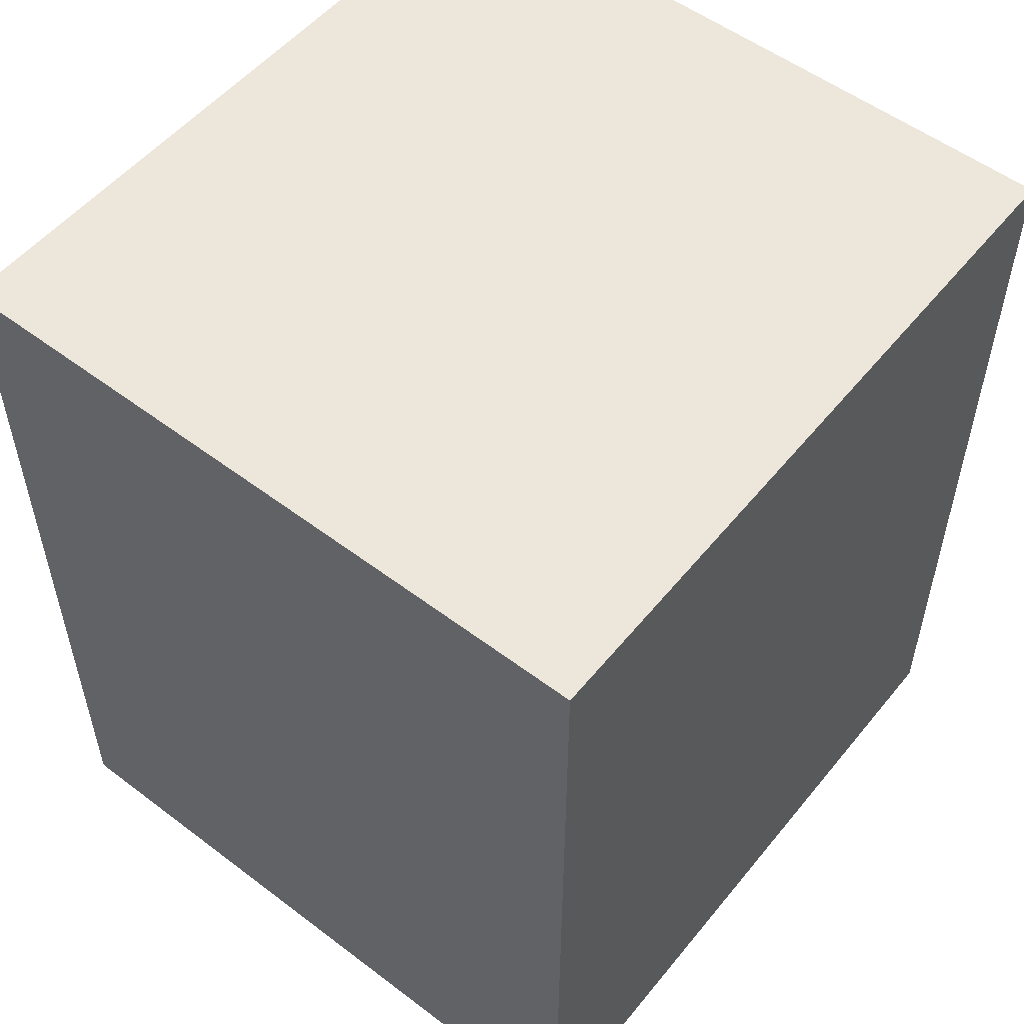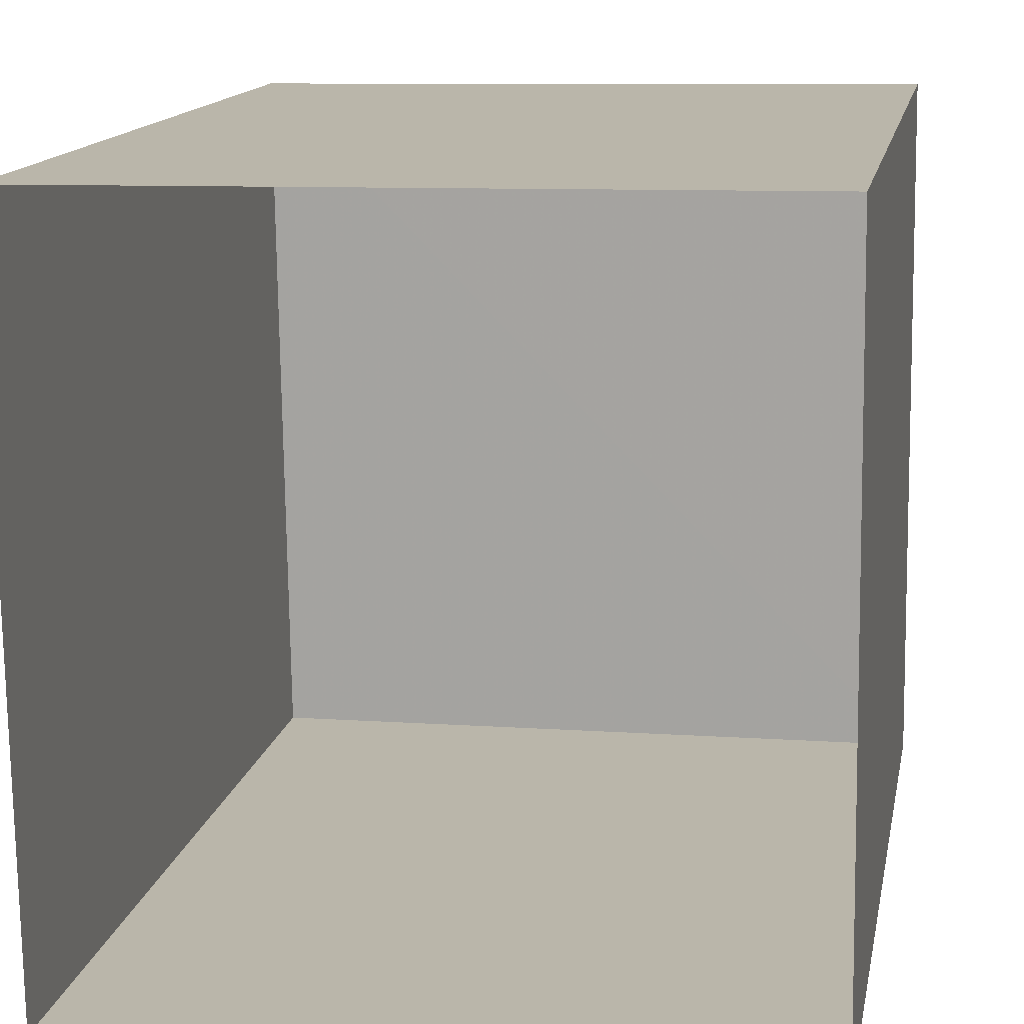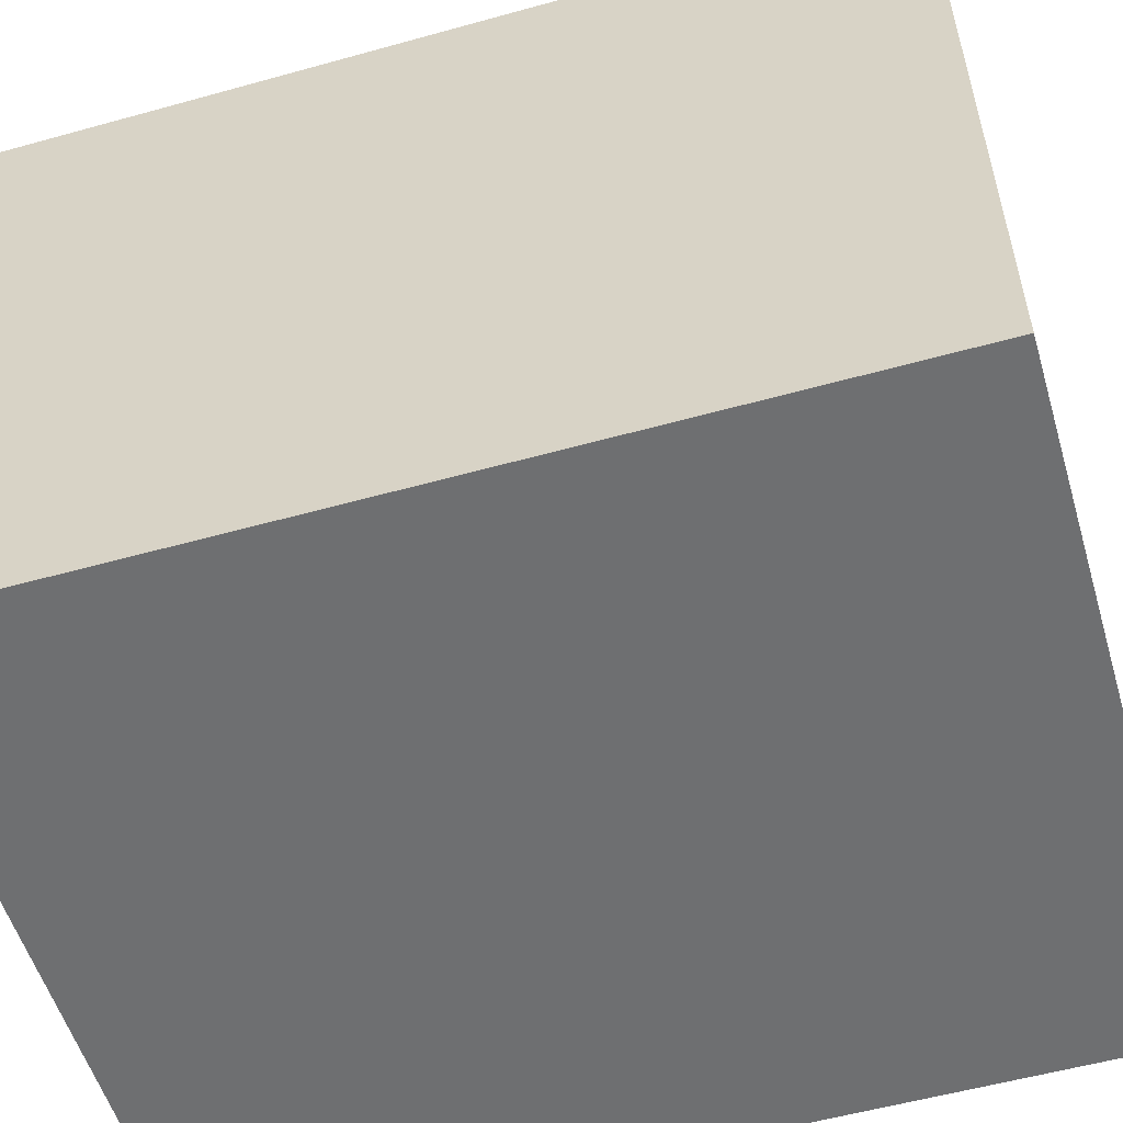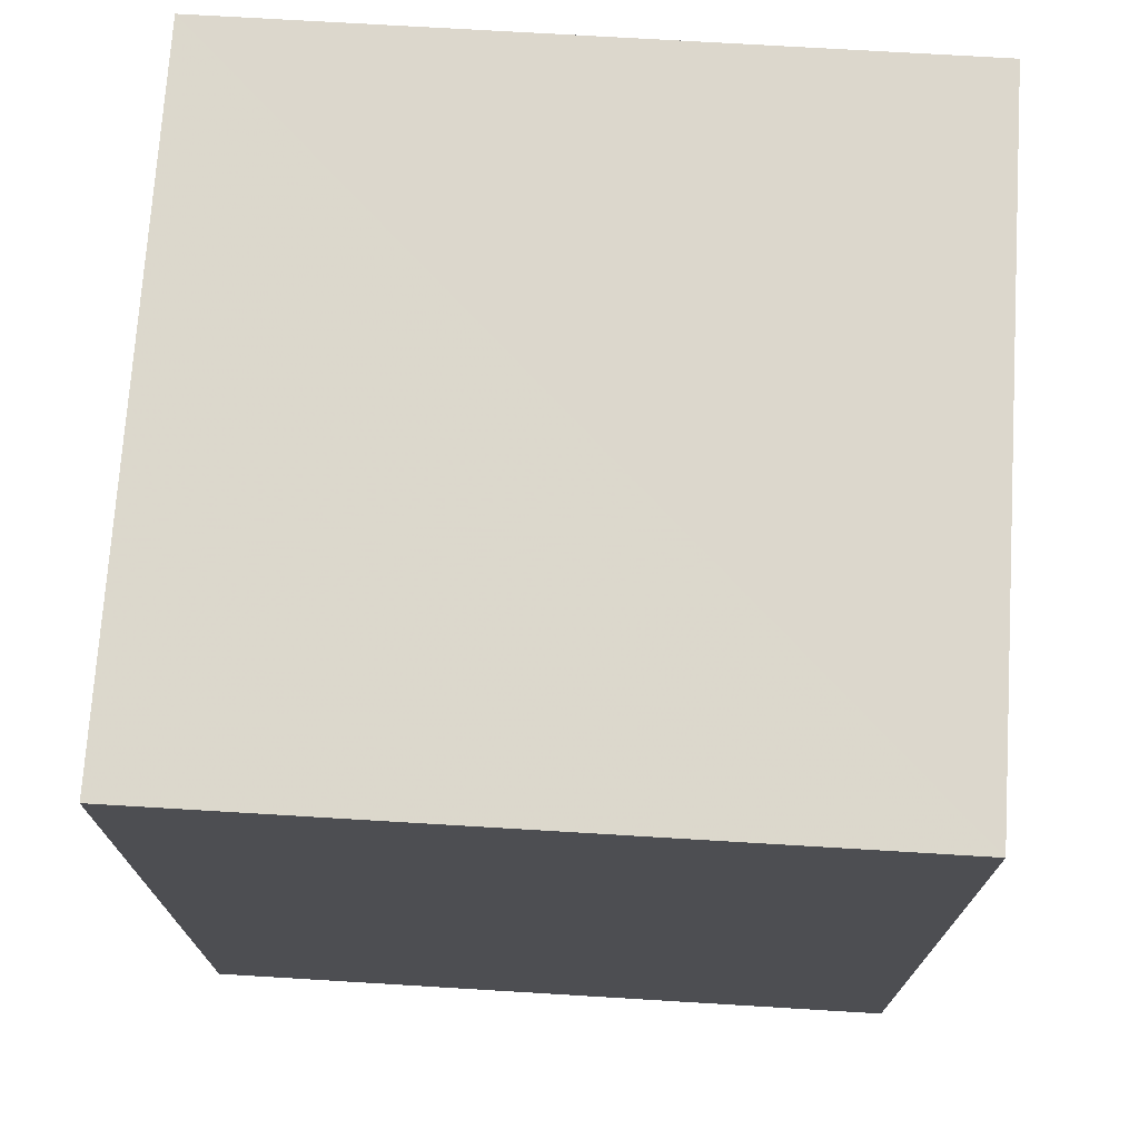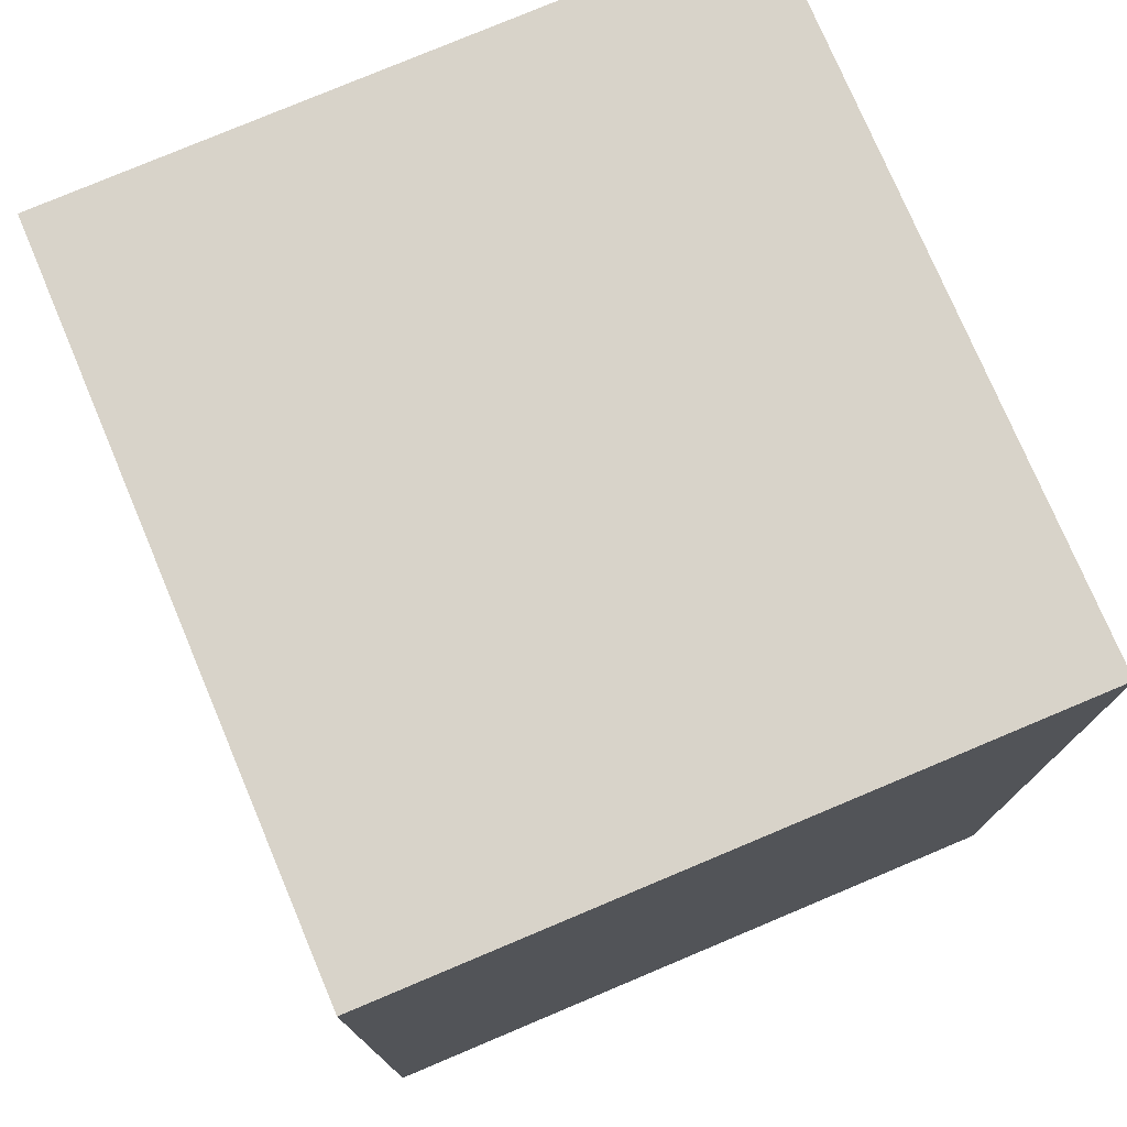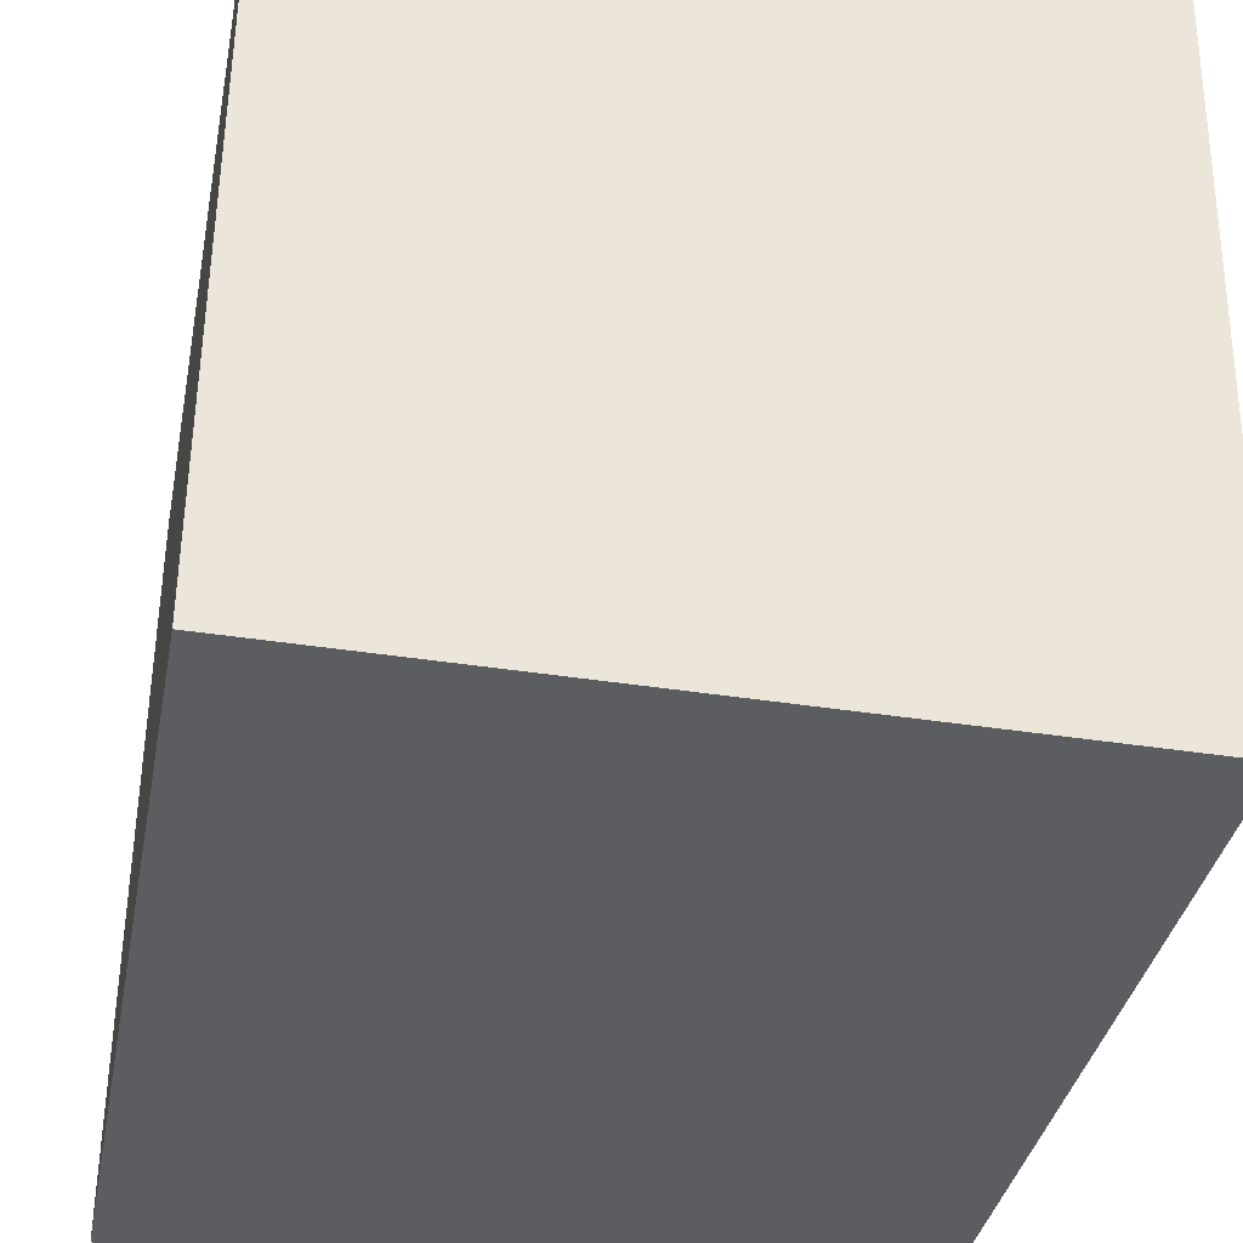
<metadata>
{"format":"obj","ext":"obj","renderer":"f3d","projection":"perspective","resolution":1024,"background":"white","views":[{"elev":54.1,"azim":-142.3,"up":"+Z"},{"elev":14.2,"azim":-169.4,"up":"+Y"},{"elev":-55.2,"azim":106.2,"up":"+Y"},{"elev":72.8,"azim":92.8,"up":"+Z"},{"elev":75.9,"azim":-23.6,"up":"+Z"},{"elev":-35.6,"azim":-10.7,"up":"+Y"}]}
</metadata>
<code>
v -3.723e+05 -1.036e+05 31.8
v -3.723e+05 -1.036e+05 31.8
v -3.723e+05 -1.036e+05 31.8
v -3.723e+05 -1.036e+05 31.8
v -3.723e+05 -1.036e+05 35.74
v -3.723e+05 -1.036e+05 35.74
v -3.723e+05 -1.036e+05 35.74
v -3.723e+05 -1.036e+05 35.74
f 1 2 3
f 1 4 2
f 5 6 7
f 5 8 6
f 8 2 4
f 8 5 2
f 8 4 1
f 6 8 1
f 7 3 2
f 5 7 2
f 6 1 3
f 7 6 3

</code>
